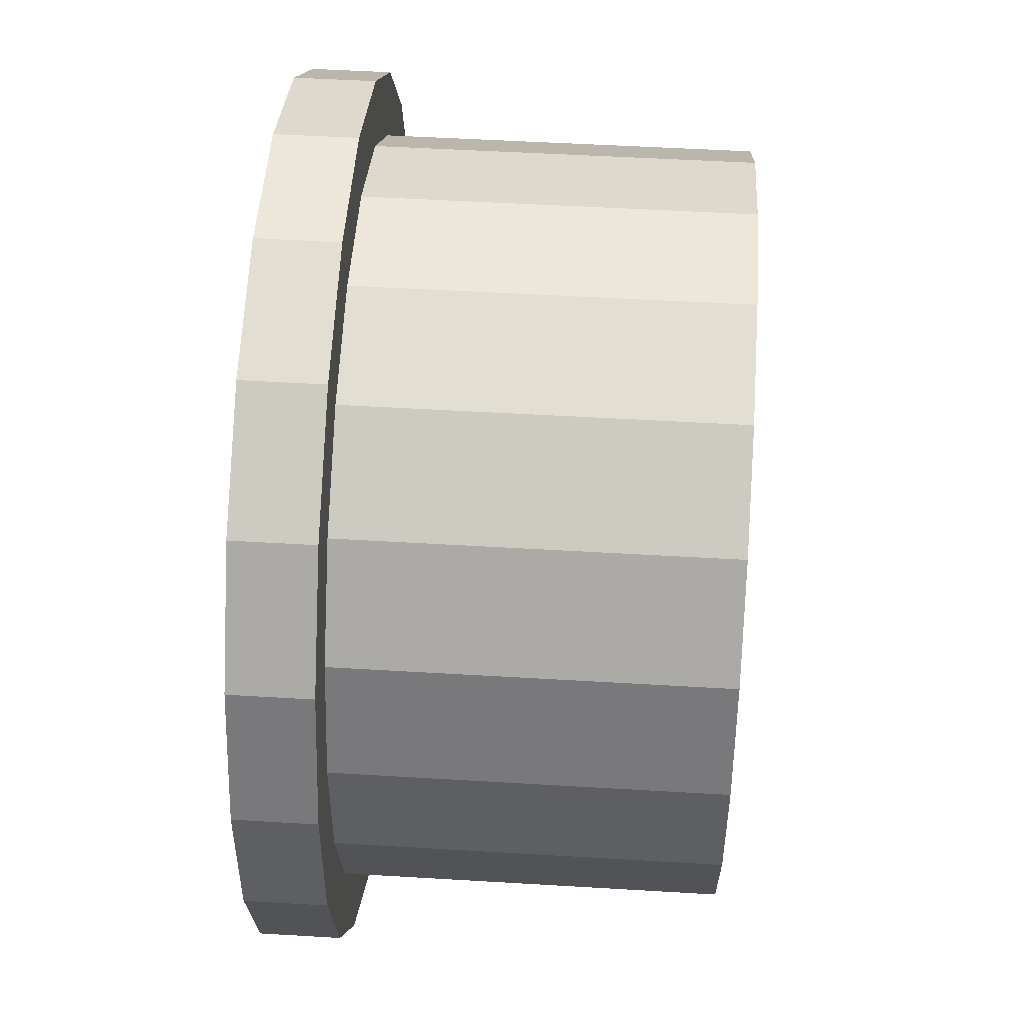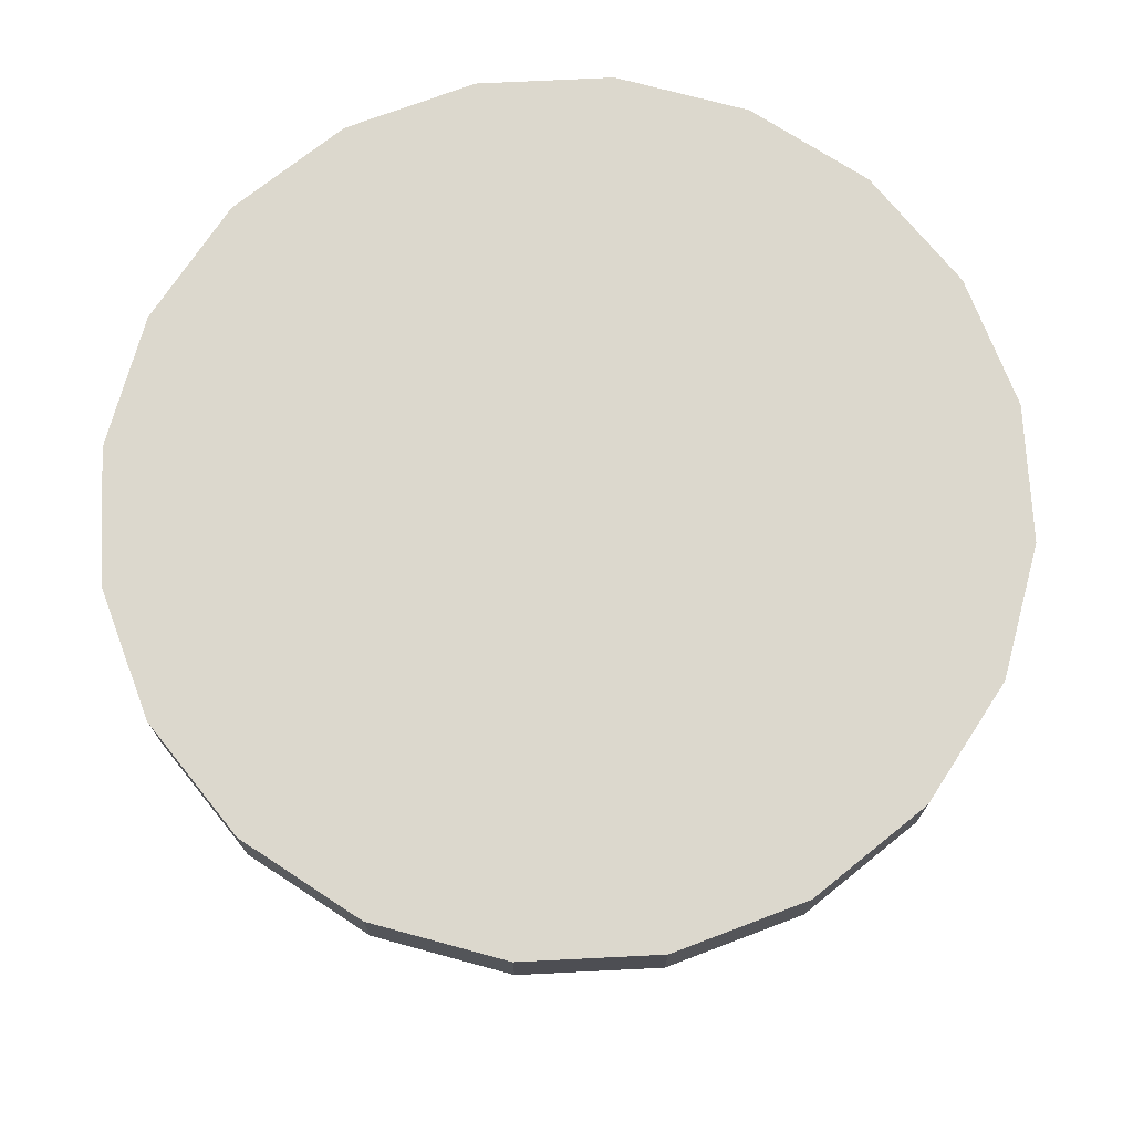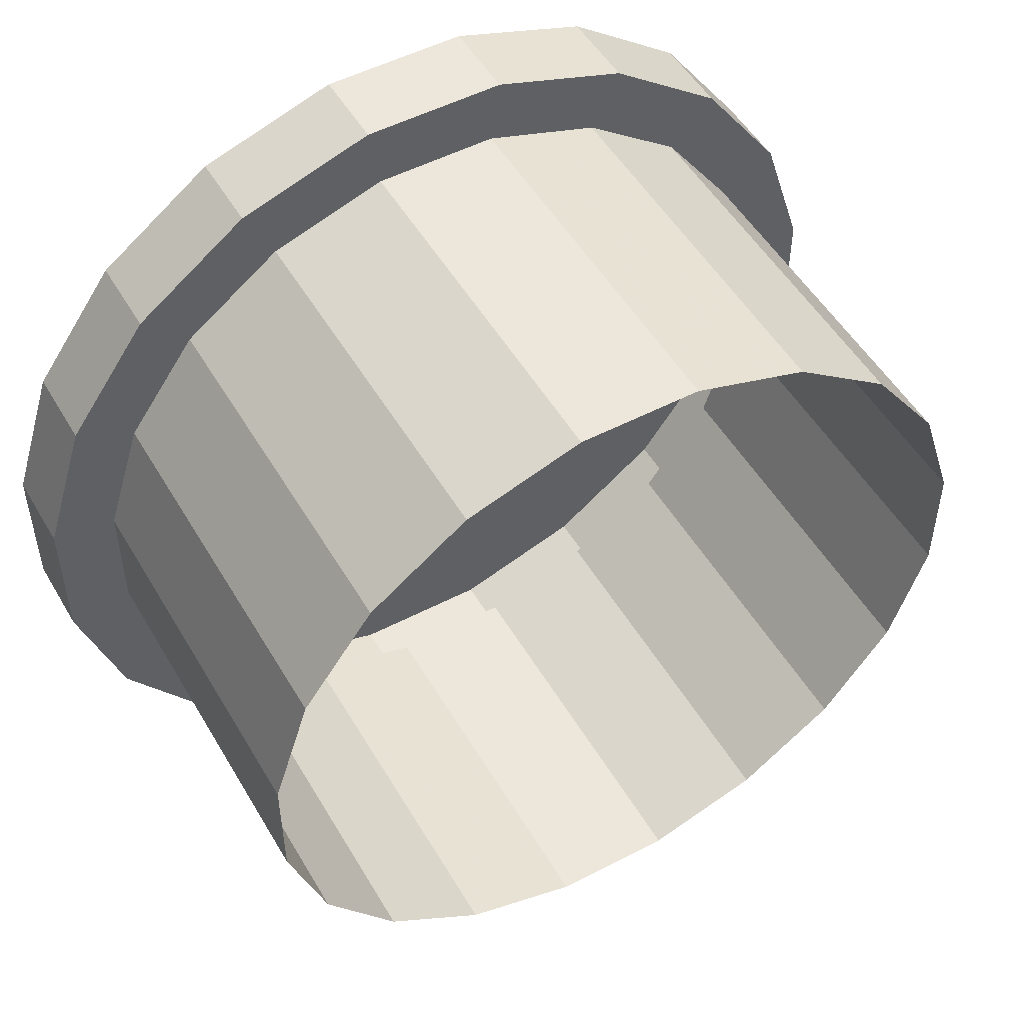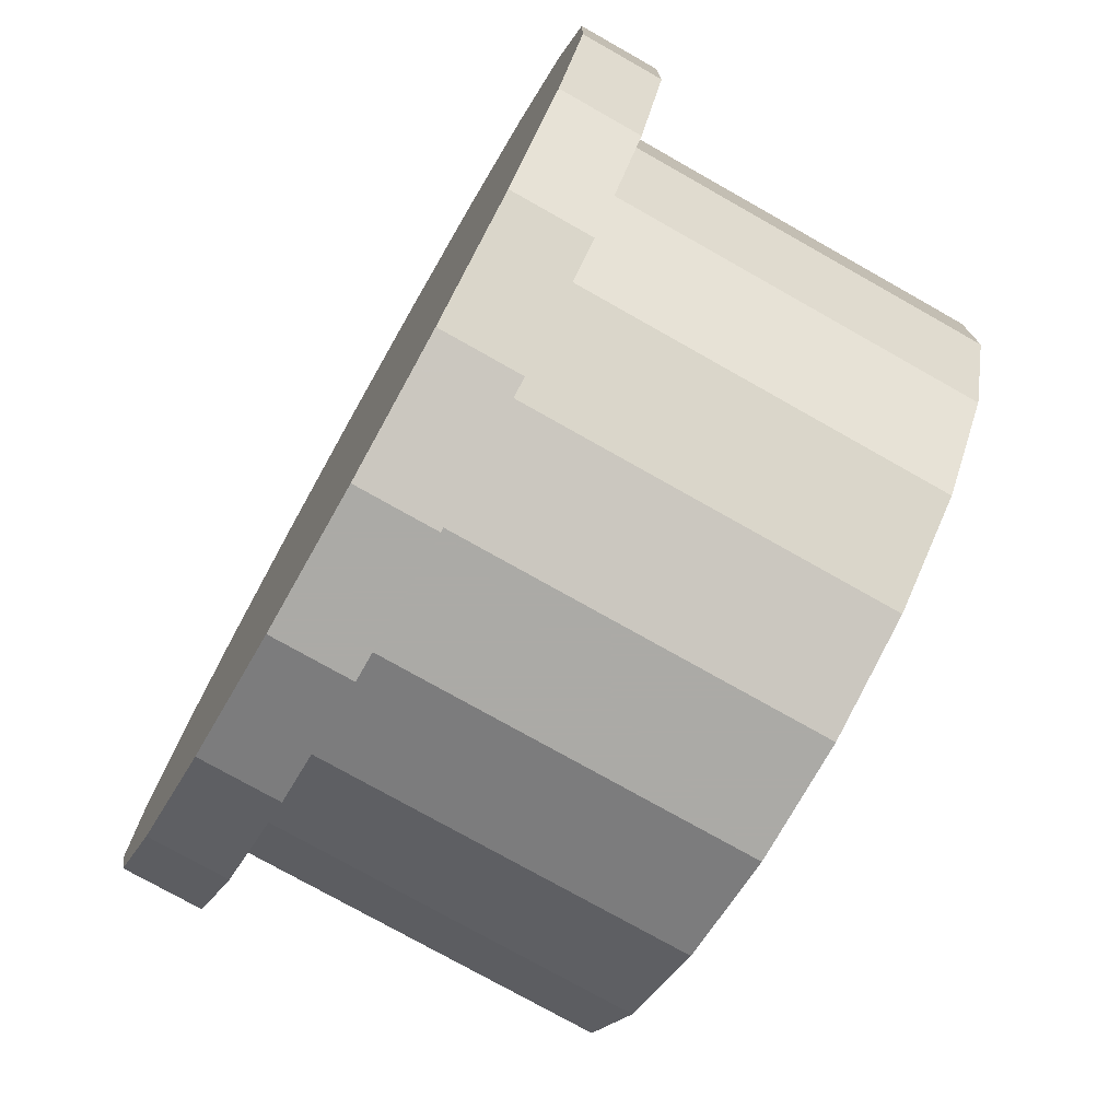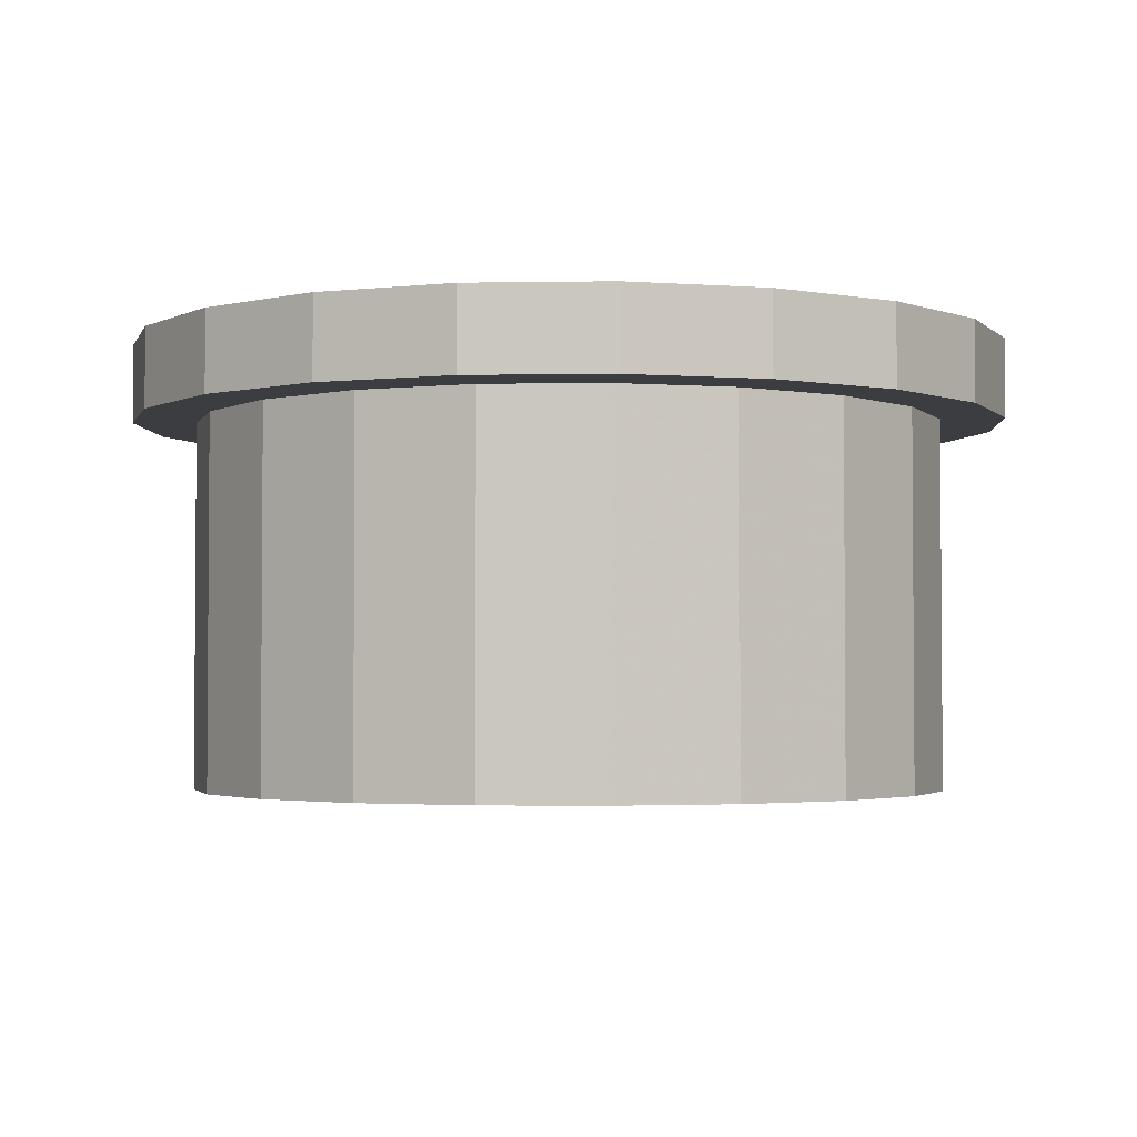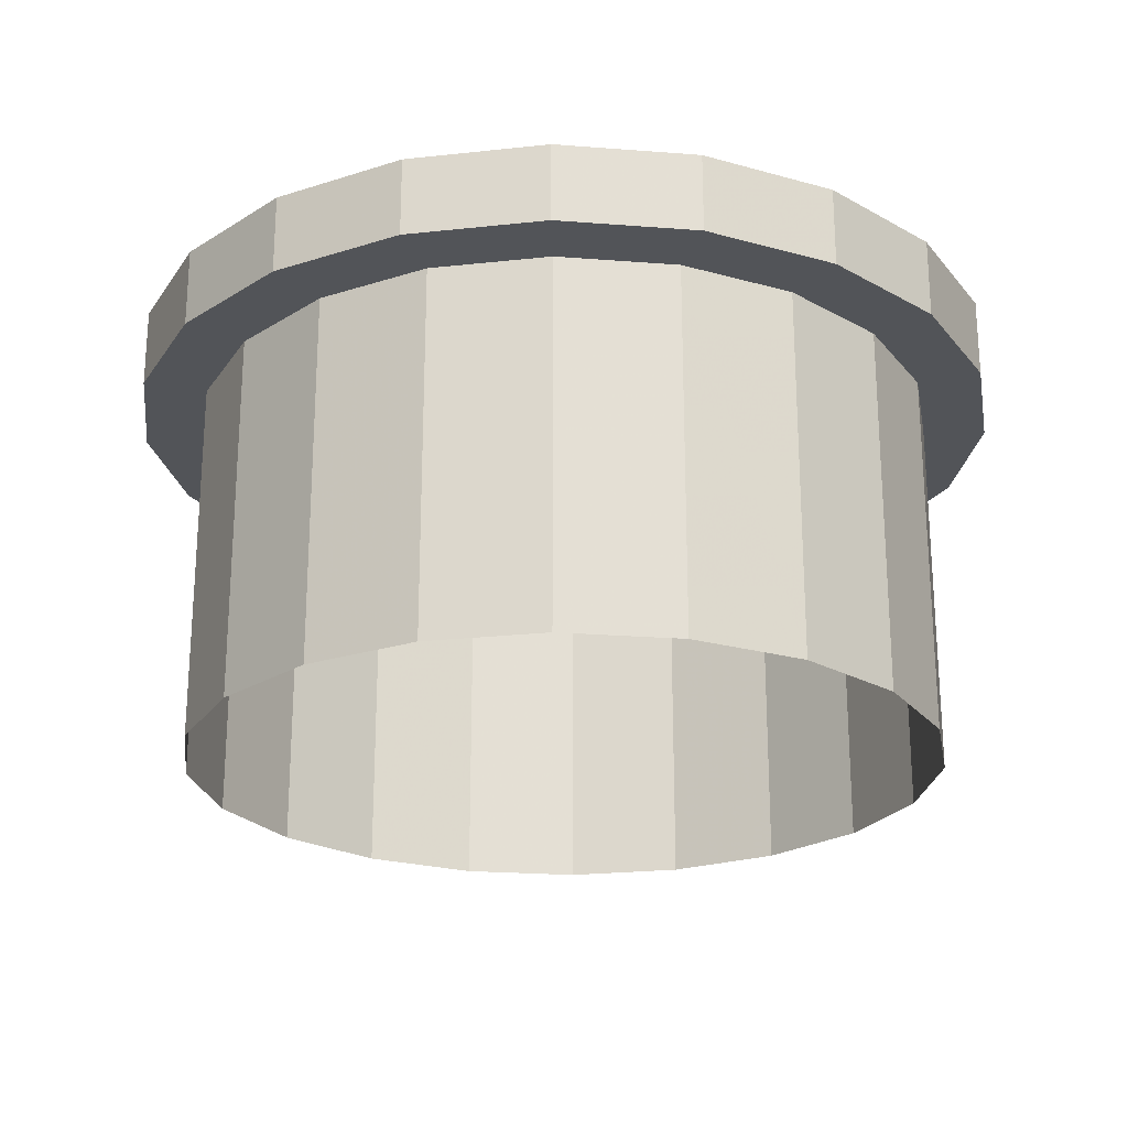
<metadata>
{"format":"obj","ext":"obj","renderer":"f3d","projection":"perspective","resolution":1024,"background":"white","views":[{"elev":49.7,"azim":-86.2,"up":"+Z"},{"elev":72.4,"azim":123.2,"up":"+Y"},{"elev":51.2,"azim":-29.6,"up":"+Z"},{"elev":-75.9,"azim":-119.5,"up":"+Z"},{"elev":-2.7,"azim":21.4,"up":"+Y"},{"elev":-23.0,"azim":136.5,"up":"+Y"}]}
</metadata>
<code>
g stop_podium
v -0.1419 0.5749 -0.8956
v -0.1419 0.4124 -0.8956
v 0.1419 0.4124 -0.8956
v 0.1419 0.5749 -0.8956
v 0.4117 0.4124 -0.808
v 0.4117 0.5749 -0.808
v 0.6412 0.4124 -0.6412
v 0.6412 0.5749 -0.6412
v 0.808 0.4124 -0.4117
v 0.808 0.5749 -0.4117
v 0.8956 0.5749 -0.1419
v 0.8956 0.4124 -0.1419
v 0.8956 0.5749 0.1419
v 0.8956 0.4124 0.1419
v 0.808 0.4124 0.4117
v 0.808 0.5749 0.4117
v 0.6412 0.5749 0.6412
v 0.6412 0.4124 0.6412
v 0.4117 0.5749 0.808
v 0.4117 0.4124 0.808
v 0.1419 0.5749 0.8956
v 0.1419 0.4124 0.8956
v -0.1419 0.5749 0.8956
v -0.1419 0.4124 0.8956
v -0.4117 0.4124 0.808
v -0.4117 0.5749 0.808
v -0.6412 0.5749 0.6412
v -0.6412 0.4124 0.6412
v -0.808 0.5749 0.4117
v -0.808 0.4124 0.4117
v -0.8956 0.5749 0.1419
v -0.8956 0.4124 0.1419
v -0.8956 0.4124 -0.1419
v -0.8956 0.5749 -0.1419
v -0.808 0.4124 -0.4117
v -0.808 0.5749 -0.4117
v -0.6412 0.5749 -0.6412
v -0.6412 0.4124 -0.6412
v -0.4117 0.5749 -0.808
v -0.4117 0.4124 -0.808
v -0.1419 0.5749 -0.8956
v -0.1419 0.4124 -0.8956
v 0.1214 0.4124 -0.7665
v -0.1419 0.4124 -0.8956
v -0.1214 0.4124 -0.7665
v 0.1419 0.4124 -0.8956
v 0.3523 0.4124 -0.6915
v 0.4117 0.4124 -0.808
v 0.6412 0.4124 -0.6412
v 0.5488 0.4124 -0.5488
v 0.808 0.4124 -0.4117
v 0.6915 0.4124 -0.3523
v 0.8956 0.4124 -0.1419
v 0.7665 0.4124 -0.1214
v 0.7665 0.4124 0.1214
v 0.8956 0.4124 0.1419
v 0.808 0.4124 0.4117
v 0.6915 0.4124 0.3523
v 0.6412 0.4124 0.6412
v 0.5488 0.4124 0.5488
v 0.3523 0.4124 0.6915
v 0.4117 0.4124 0.808
v 0.1214 0.4124 0.7665
v 0.1419 0.4124 0.8956
v -0.1419 0.4124 0.8956
v -0.1214 0.4124 0.7665
v -0.4117 0.4124 0.808
v -0.3523 0.4124 0.6915
v -0.6412 0.4124 0.6412
v -0.5488 0.4124 0.5488
v -0.808 0.4124 0.4117
v -0.6915 0.4124 0.3523
v -0.8956 0.4124 0.1419
v -0.7665 0.4124 0.1214
v -0.7665 0.4124 -0.1214
v -0.8956 0.4124 -0.1419
v -0.6915 0.4124 -0.3523
v -0.808 0.4124 -0.4117
v -0.5488 0.4124 -0.5488
v -0.6412 0.4124 -0.6412
v -0.4117 0.4124 -0.808
v -0.3523 0.4124 -0.6915
v -0.1214 0.4124 -0.7665
v -0.1419 0.4124 -0.8956
v 0.1214 -0.3443 -0.7665
v -0.1214 0.4124 -0.7665
v -0.1214 -0.3443 -0.7665
v 0.1214 0.4124 -0.7665
v 0.3523 0.4124 -0.6915
v 0.3523 -0.3443 -0.6915
v 0.5488 0.4124 -0.5488
v 0.5488 -0.3443 -0.5488
v 0.6915 -0.3443 -0.3523
v 0.6915 0.4124 -0.3523
v 0.7665 -0.3443 -0.1214
v 0.7665 0.4124 -0.1214
v 0.7665 0.4124 0.1214
v 0.7665 -0.3443 0.1214
v 0.6915 0.4124 0.3523
v 0.6915 -0.3443 0.3523
v 0.5488 0.4124 0.5488
v 0.5488 -0.3443 0.5488
v 0.3523 0.4124 0.6915
v 0.3523 -0.3443 0.6915
v 0.1214 0.4124 0.7665
v 0.1214 -0.3443 0.7665
v -0.1214 -0.3443 0.7665
v -0.1214 0.4124 0.7665
v -0.3523 0.4124 0.6915
v -0.3523 -0.3443 0.6915
v -0.5488 0.4124 0.5488
v -0.5488 -0.3443 0.5488
v -0.6915 0.4124 0.3523
v -0.6915 -0.3443 0.3523
v -0.7665 -0.3443 0.1214
v -0.7665 0.4124 0.1214
v -0.7665 0.4124 -0.1214
v -0.7665 -0.3443 -0.1214
v -0.6915 0.4124 -0.3523
v -0.6915 -0.3443 -0.3523
v -0.5488 -0.3443 -0.5488
v -0.5488 0.4124 -0.5488
v -0.3523 -0.3443 -0.6915
v -0.3523 0.4124 -0.6915
v -0.1214 0.4124 -0.7665
v -0.1214 -0.3443 -0.7665
v 0.4117 0.5749 0.808
v 0 0.5749 5.538e-07
v 0.6412 0.5749 0.6412
v 0.1419 0.5749 0.8956
v 0.808 0.5749 0.4117
v -0.1419 0.5749 0.8956
v 0.8956 0.5749 0.1419
v -0.4117 0.5749 0.808
v 0.8956 0.5749 -0.1419
v -0.6412 0.5749 0.6412
v 0.808 0.5749 -0.4117
v -0.808 0.5749 0.4117
v 0.6412 0.5749 -0.6412
v -0.8956 0.5749 0.1419
v 0.4117 0.5749 -0.808
v -0.8956 0.5749 -0.1419
v 0.1419 0.5749 -0.8956
v -0.808 0.5749 -0.4117
v -0.1419 0.5749 -0.8956
v -0.6412 0.5749 -0.6412
v -0.4117 0.5749 -0.808
g stop_podium_0
f 3 2 1
f 4 3 1
f 5 3 4
f 6 5 4
f 7 5 6
f 8 7 6
f 7 8 9
f 8 10 9
f 10 11 9
f 11 12 9
f 12 11 13
f 14 12 13
f 15 14 13
f 16 15 13
f 16 17 15
f 17 18 15
f 18 17 19
f 20 18 19
f 20 19 21
f 22 20 21
f 22 21 23
f 24 22 23
f 24 23 25
f 23 26 25
f 25 26 27
f 28 25 27
f 28 27 29
f 30 28 29
f 29 31 30
f 31 32 30
f 32 31 33
f 31 34 33
f 35 33 34
f 36 35 34
f 35 36 37
f 38 35 37
f 38 37 39
f 40 38 39
f 39 41 40
f 41 42 40
f 45 44 43
f 44 46 43
f 47 43 46
f 48 47 46
f 47 48 49
f 50 47 49
f 49 51 50
f 51 52 50
f 52 51 53
f 54 52 53
f 54 53 55
f 53 56 55
f 55 56 57
f 58 55 57
f 58 57 59
f 60 58 59
f 60 59 61
f 59 62 61
f 61 62 63
f 62 64 63
f 63 64 65
f 66 63 65
f 66 65 67
f 68 66 67
f 68 67 69
f 70 68 69
f 69 71 70
f 71 72 70
f 72 71 73
f 74 72 73
f 74 73 75
f 73 76 75
f 77 75 76
f 78 77 76
f 77 78 79
f 78 80 79
f 80 81 79
f 81 82 79
f 82 81 83
f 81 84 83
f 87 86 85
f 86 88 85
f 85 88 89
f 90 85 89
f 89 91 90
f 91 92 90
f 92 91 93
f 91 94 93
f 93 94 95
f 94 96 95
f 95 96 97
f 98 95 97
f 97 99 98
f 99 100 98
f 100 99 101
f 102 100 101
f 101 103 102
f 103 104 102
f 103 105 104
f 105 106 104
f 107 106 105
f 108 107 105
f 108 109 107
f 109 110 107
f 110 109 111
f 112 110 111
f 111 113 112
f 113 114 112
f 114 113 115
f 113 116 115
f 115 116 117
f 118 115 117
f 118 117 119
f 120 118 119
f 120 119 121
f 119 122 121
f 121 122 123
f 122 124 123
f 123 124 125
f 126 123 125
f 129 128 127
f 127 128 130
f 131 128 129
f 130 128 132
f 133 128 131
f 132 128 134
f 135 128 133
f 134 128 136
f 137 128 135
f 136 128 138
f 139 128 137
f 138 128 140
f 141 128 139
f 140 128 142
f 143 128 141
f 142 128 144
f 145 128 143
f 144 128 146
f 147 128 145
f 146 128 147

</code>
